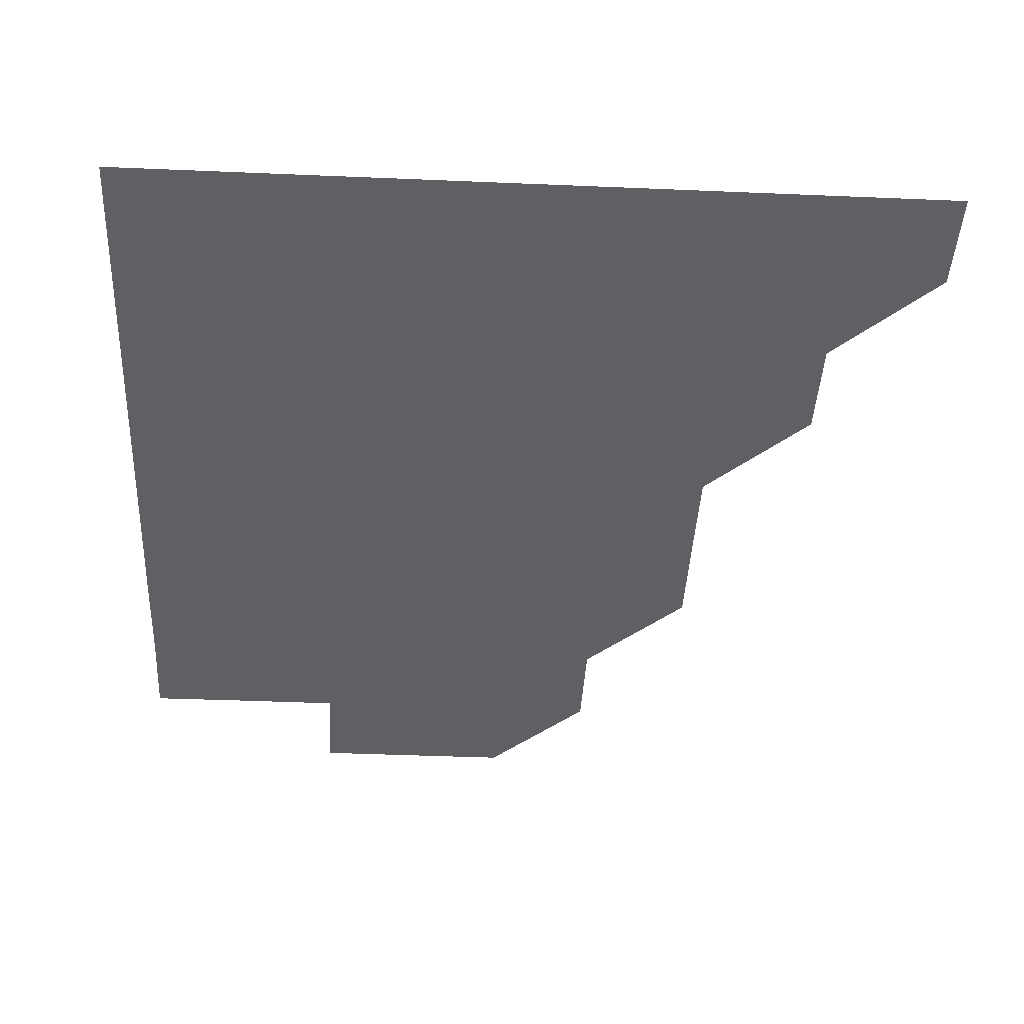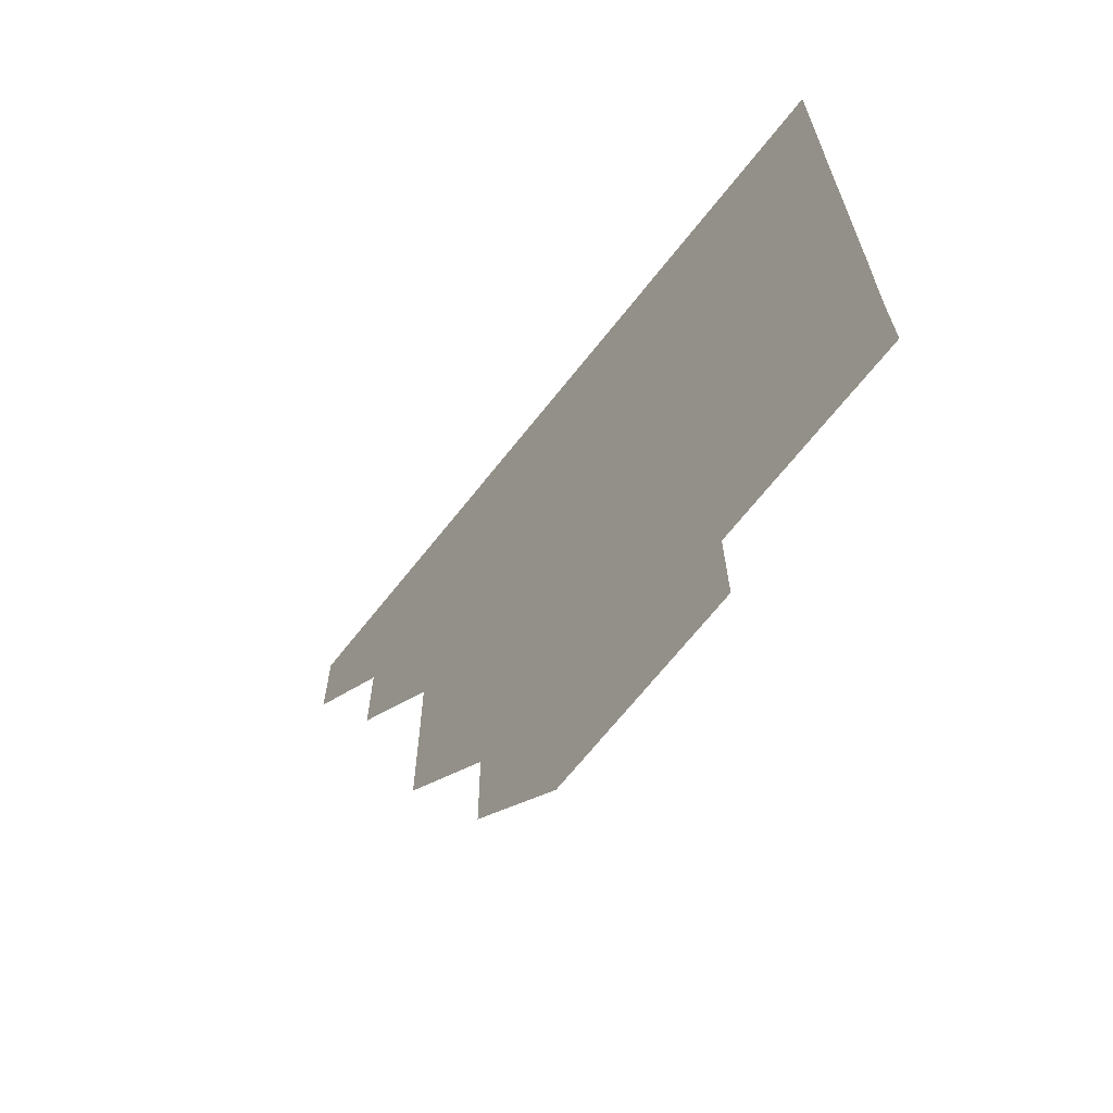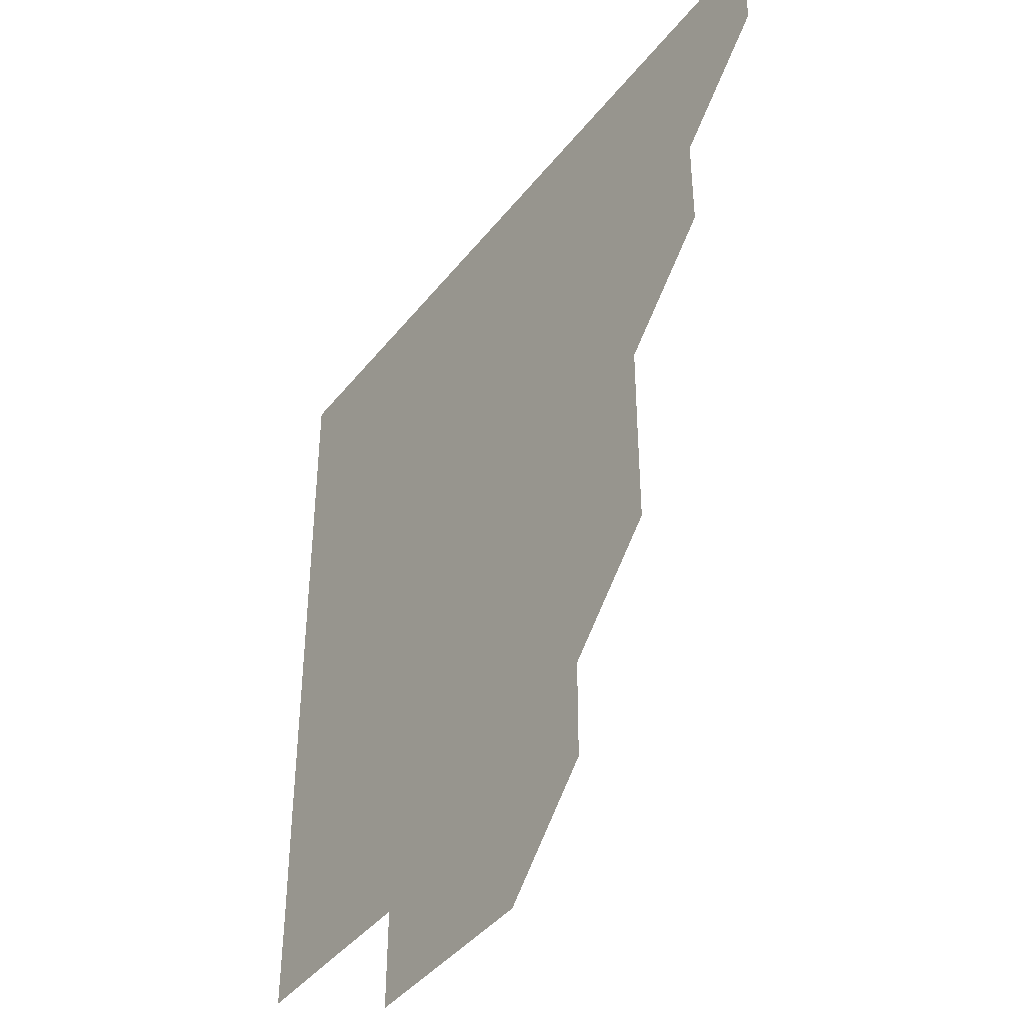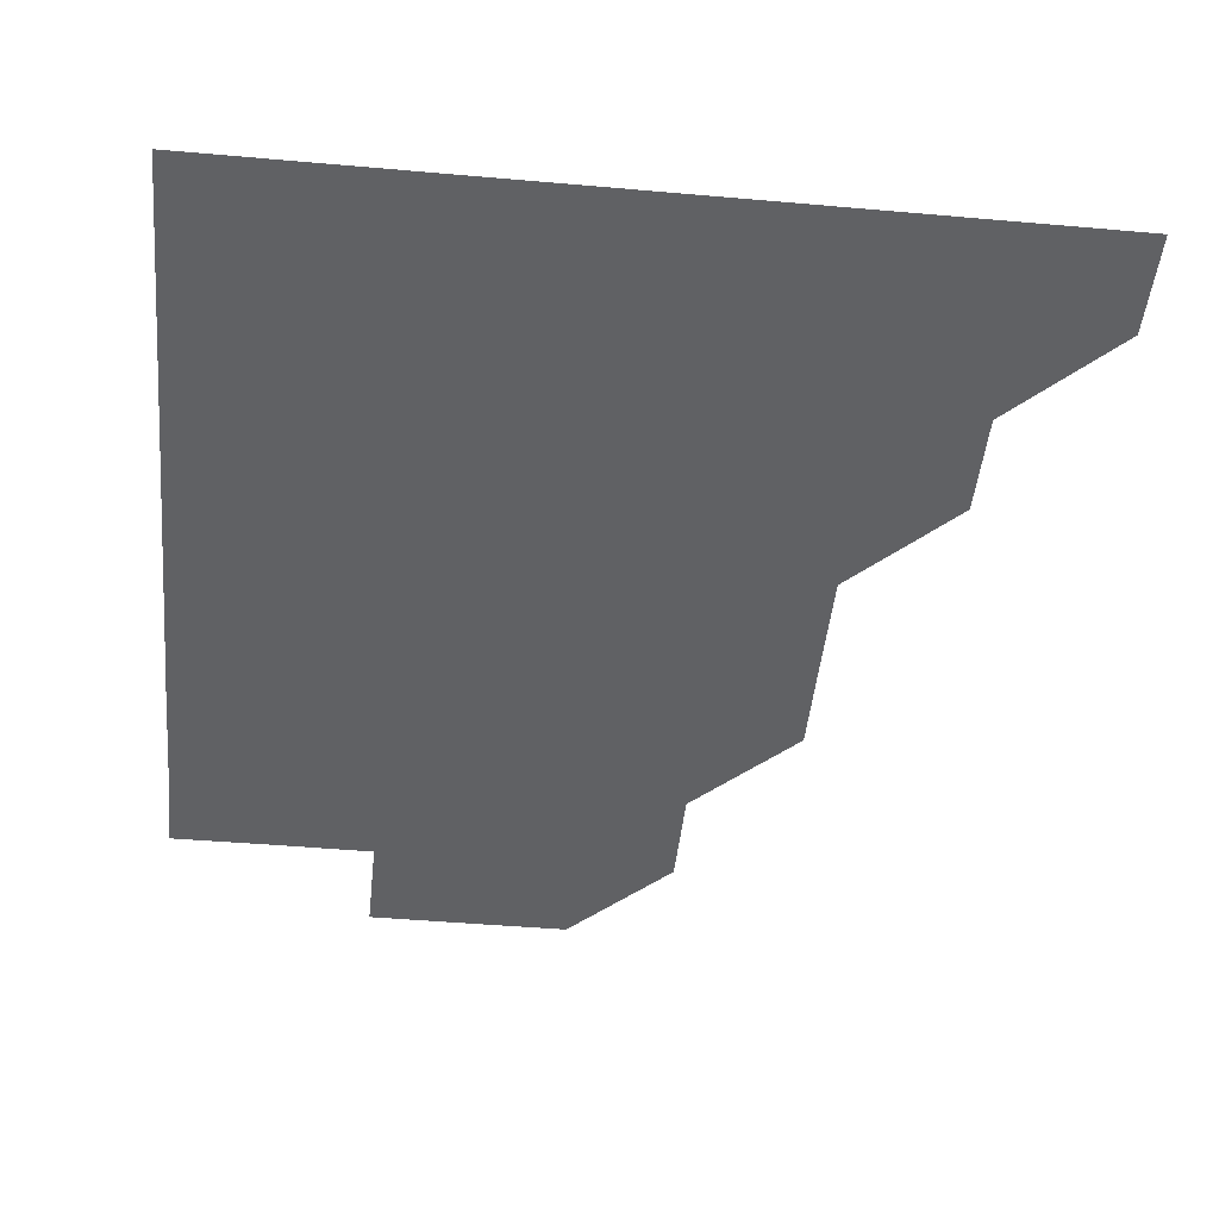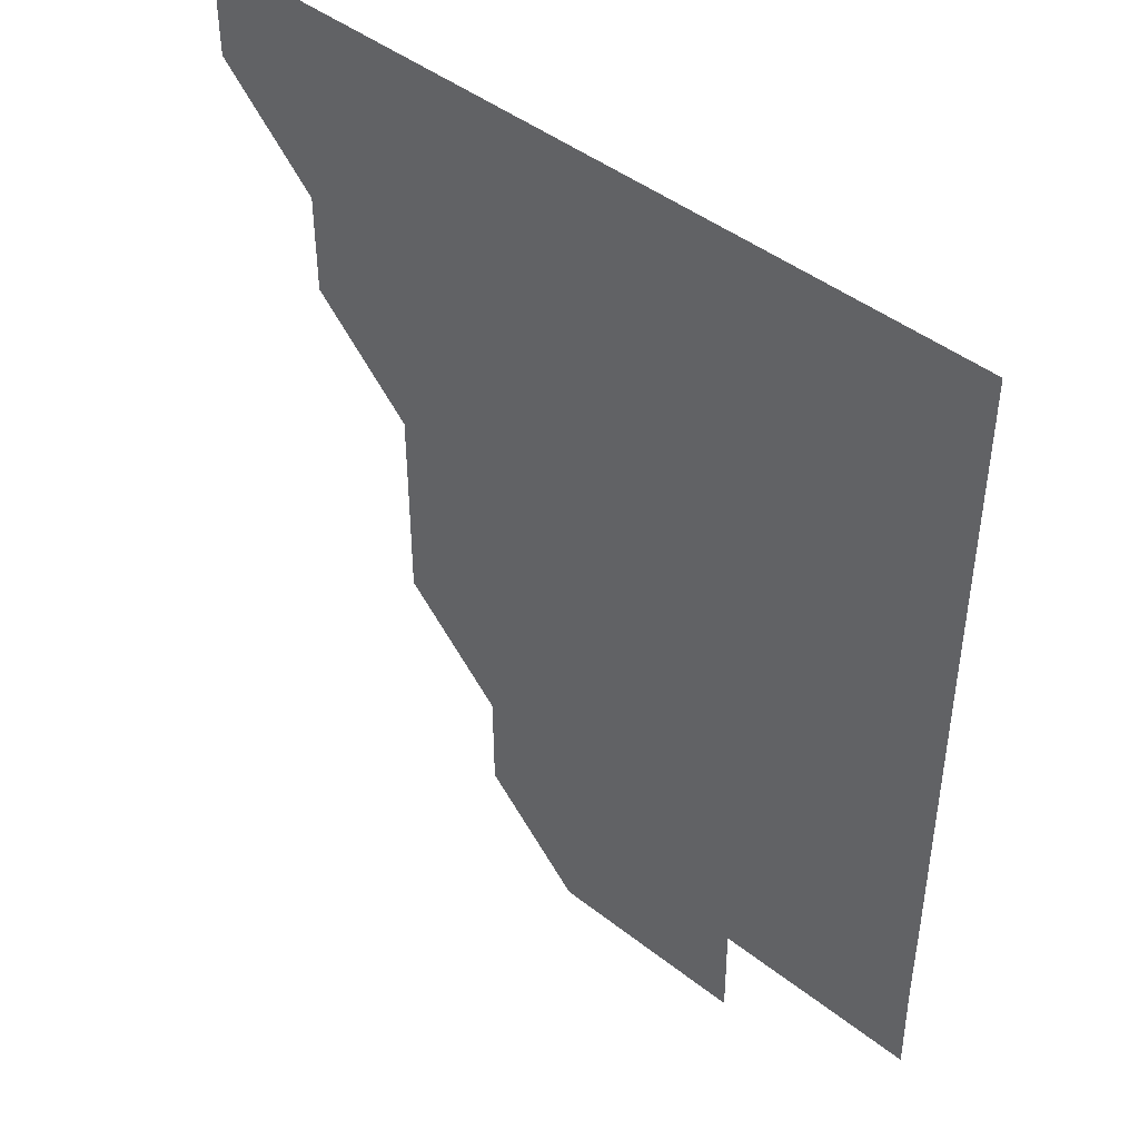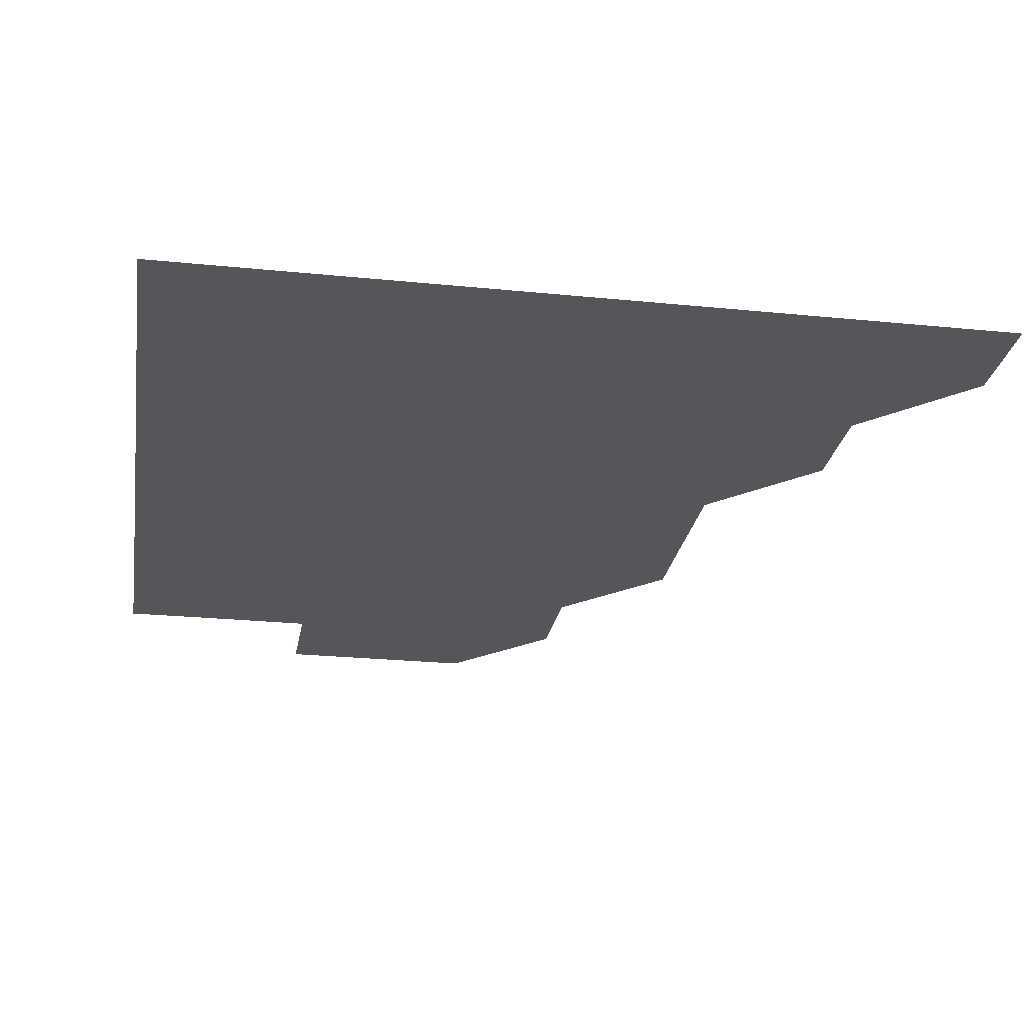
<metadata>
{"format":"obj","ext":"obj","renderer":"f3d","projection":"perspective","resolution":1024,"background":"white","views":[{"elev":-42.1,"azim":177.1,"up":"+Z"},{"elev":-67.7,"azim":51.7,"up":"+Y"},{"elev":-41.8,"azim":-124.8,"up":"+Y"},{"elev":-46.8,"azim":174.3,"up":"+Z"},{"elev":44.7,"azim":42.3,"up":"+Y"},{"elev":-25.4,"azim":170.8,"up":"+Z"}]}
</metadata>
<code>
v 451 391 0
v 451 421 0
v 481 330.9 0
v 481 360.9 0
v 481 391 0
v 481 421 0
v 511.1 240.8 0
v 511.1 270.9 0
v 511 300.9 0
v 511 331.1 0
v 511 361 0
v 511 391 0
v 511 421 0
v 541.3 180.8 0
v 541.1 210.8 0
v 541 241.1 0
v 541 271 0
v 541 301 0
v 541 331 0
v 541 361 0
v 541 391 0
v 541 421 0
v 570.9 150.9 0
v 571.1 181.2 0
v 571.1 211.2 0
v 571 241 0
v 571 271.1 0
v 571 301.1 0
v 571 331 0
v 571 361 0
v 571 391 0
v 571 421 0
v 601 150.9 0
v 601 181.1 0
v 601 211 0
v 601 241.1 0
v 601 271.1 0
v 601 301.1 0
v 601 331 0
v 601 361 0
v 601 391 0
v 601 421 0
v 631 150.9 0
v 630.8 181 0
v 631 211.1 0
v 631 241.1 0
v 631 271.1 0
v 631 301 0
v 631 331.1 0
v 631 361 0
v 631 391 0
v 631 421 0
v 661.2 181 0
v 660.9 211.2 0
v 660.9 241.1 0
v 660.9 271.1 0
v 660.9 301.1 0
v 661 331.1 0
v 661 361 0
v 661 391 0
v 661 421 0
v 691.1 180.9 0
v 690.8 210.7 0
v 690.9 240.8 0
v 690.9 270.8 0
v 690.9 300.8 0
v 690.9 330.9 0
v 690.9 361 0
v 691 391 0
v 691 421 0
f 4 5 1
f 1 5 2
f 5 6 2
f 9 10 3
f 3 10 4
f 10 11 4
f 4 11 5
f 11 12 5
f 5 12 6
f 12 13 6
f 15 16 7
f 7 16 8
f 16 17 8
f 8 17 9
f 17 18 9
f 9 18 10
f 18 19 10
f 10 19 11
f 19 20 11
f 11 20 12
f 20 21 12
f 12 21 13
f 21 22 13
f 23 24 14
f 14 24 15
f 24 25 15
f 15 25 16
f 25 26 16
f 16 26 17
f 26 27 17
f 17 27 18
f 27 28 18
f 18 28 19
f 28 29 19
f 19 29 20
f 29 30 20
f 20 30 21
f 30 31 21
f 21 31 22
f 31 32 22
f 23 33 24
f 33 34 24
f 24 34 25
f 34 35 25
f 25 35 26
f 35 36 26
f 26 36 27
f 36 37 27
f 27 37 28
f 37 38 28
f 28 38 29
f 38 39 29
f 29 39 30
f 39 40 30
f 30 40 31
f 40 41 31
f 31 41 32
f 41 42 32
f 33 43 34
f 43 44 34
f 34 44 35
f 44 45 35
f 35 45 36
f 45 46 36
f 36 46 37
f 46 47 37
f 37 47 38
f 47 48 38
f 38 48 39
f 48 49 39
f 39 49 40
f 49 50 40
f 40 50 41
f 50 51 41
f 41 51 42
f 51 52 42
f 44 53 45
f 53 54 45
f 45 54 46
f 54 55 46
f 46 55 47
f 55 56 47
f 47 56 48
f 56 57 48
f 48 57 49
f 57 58 49
f 49 58 50
f 58 59 50
f 50 59 51
f 59 60 51
f 51 60 52
f 60 61 52
f 53 62 54
f 62 63 54
f 54 63 55
f 63 64 55
f 55 64 56
f 64 65 56
f 56 65 57
f 65 66 57
f 57 66 58
f 66 67 58
f 58 67 59
f 67 68 59
f 59 68 60
f 68 69 60
f 60 69 61
f 69 70 61

</code>
